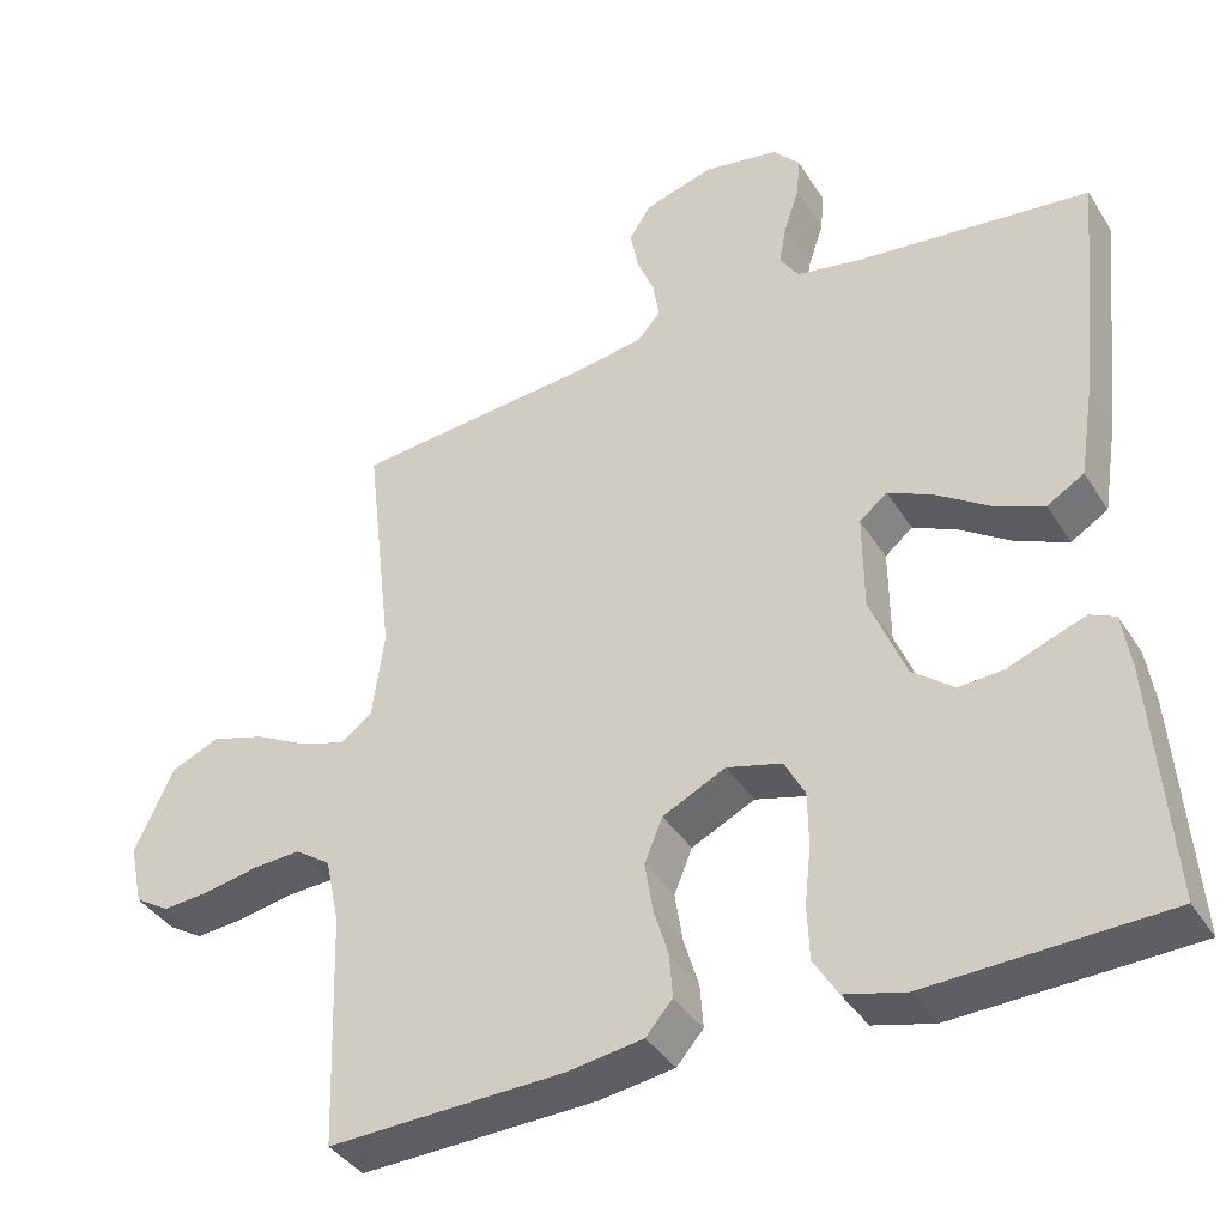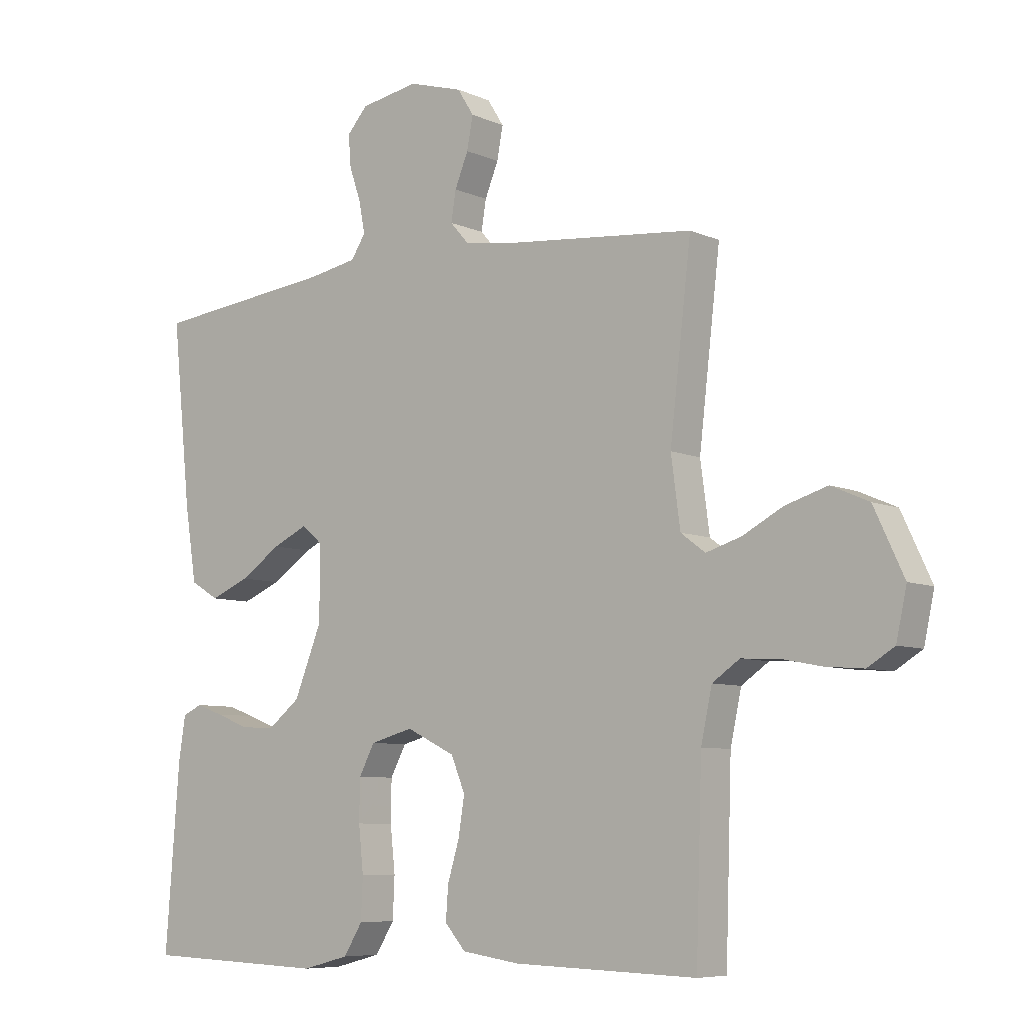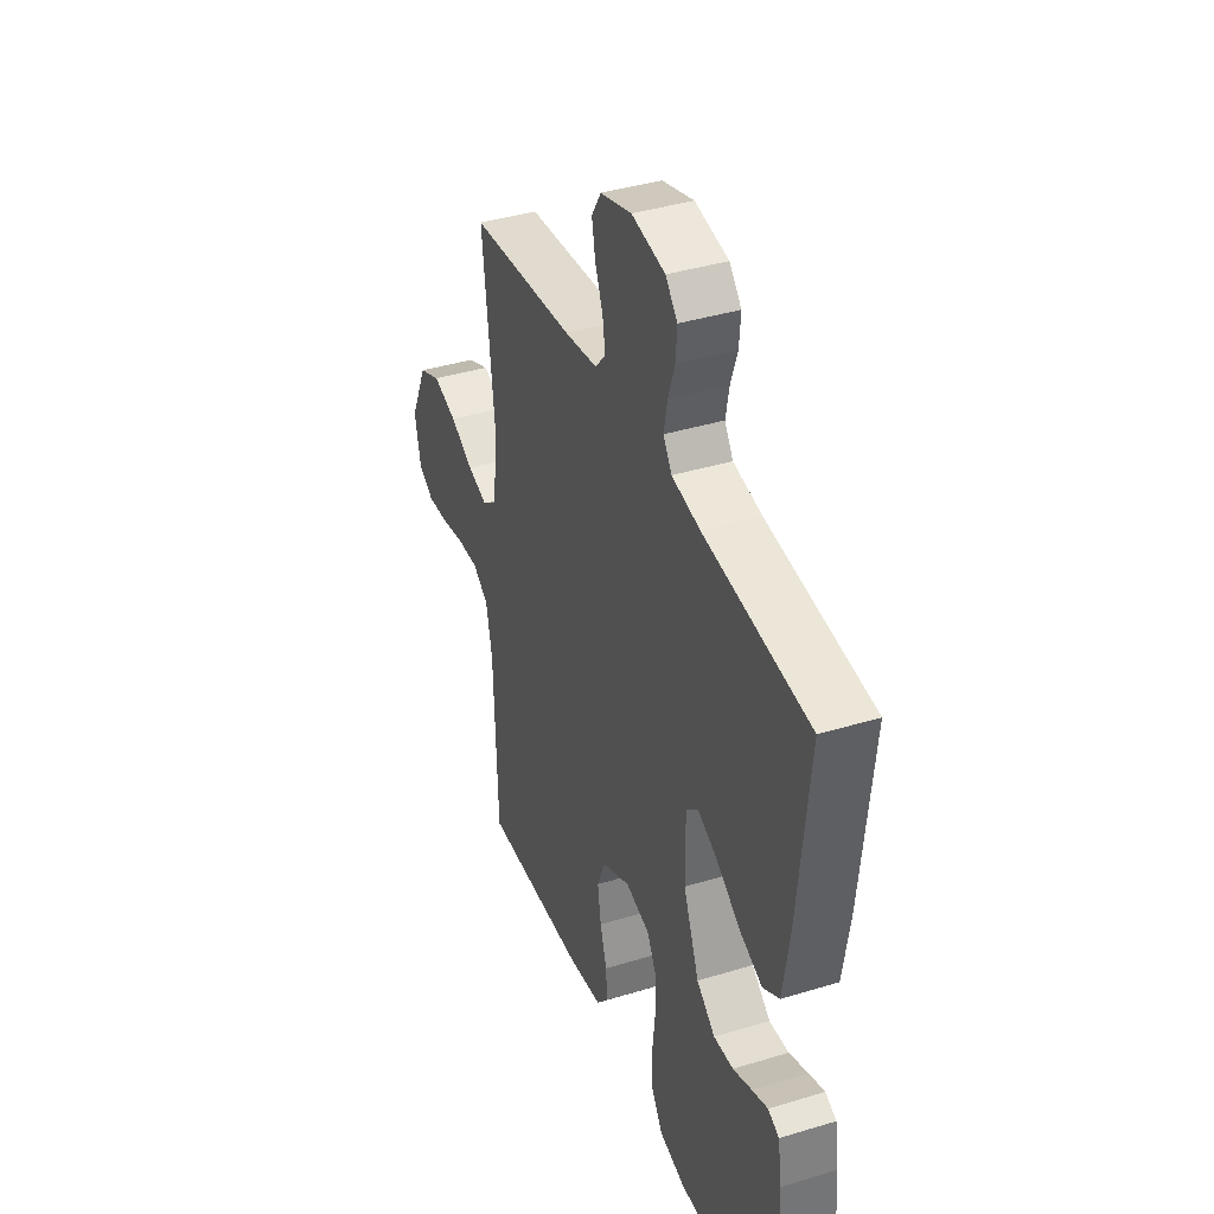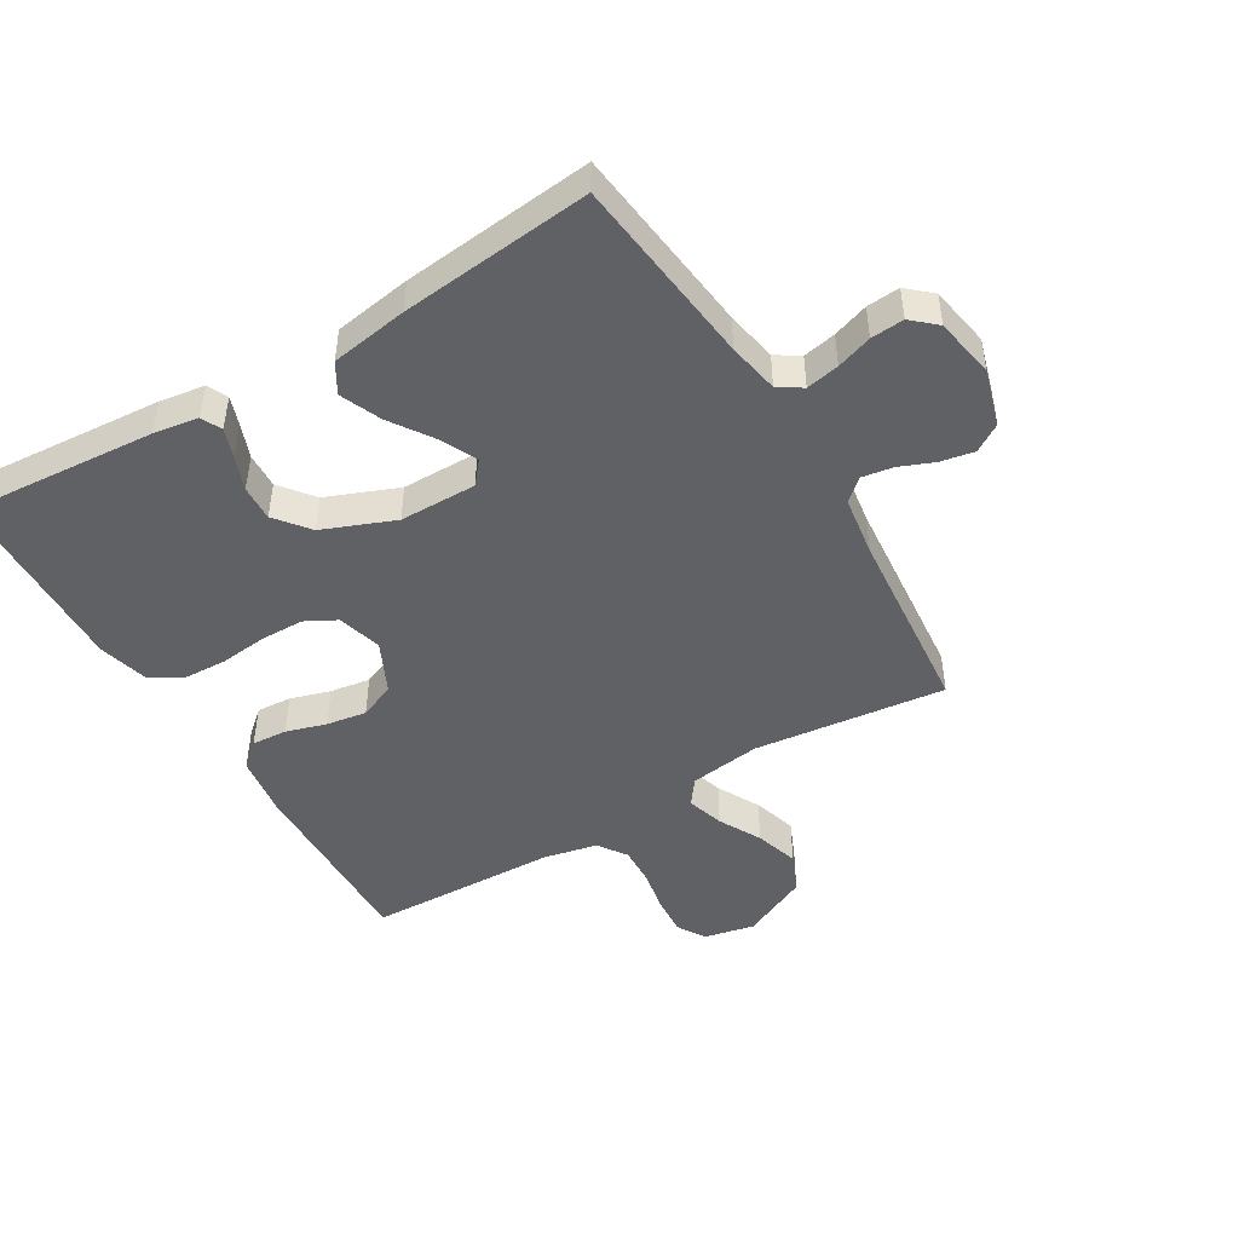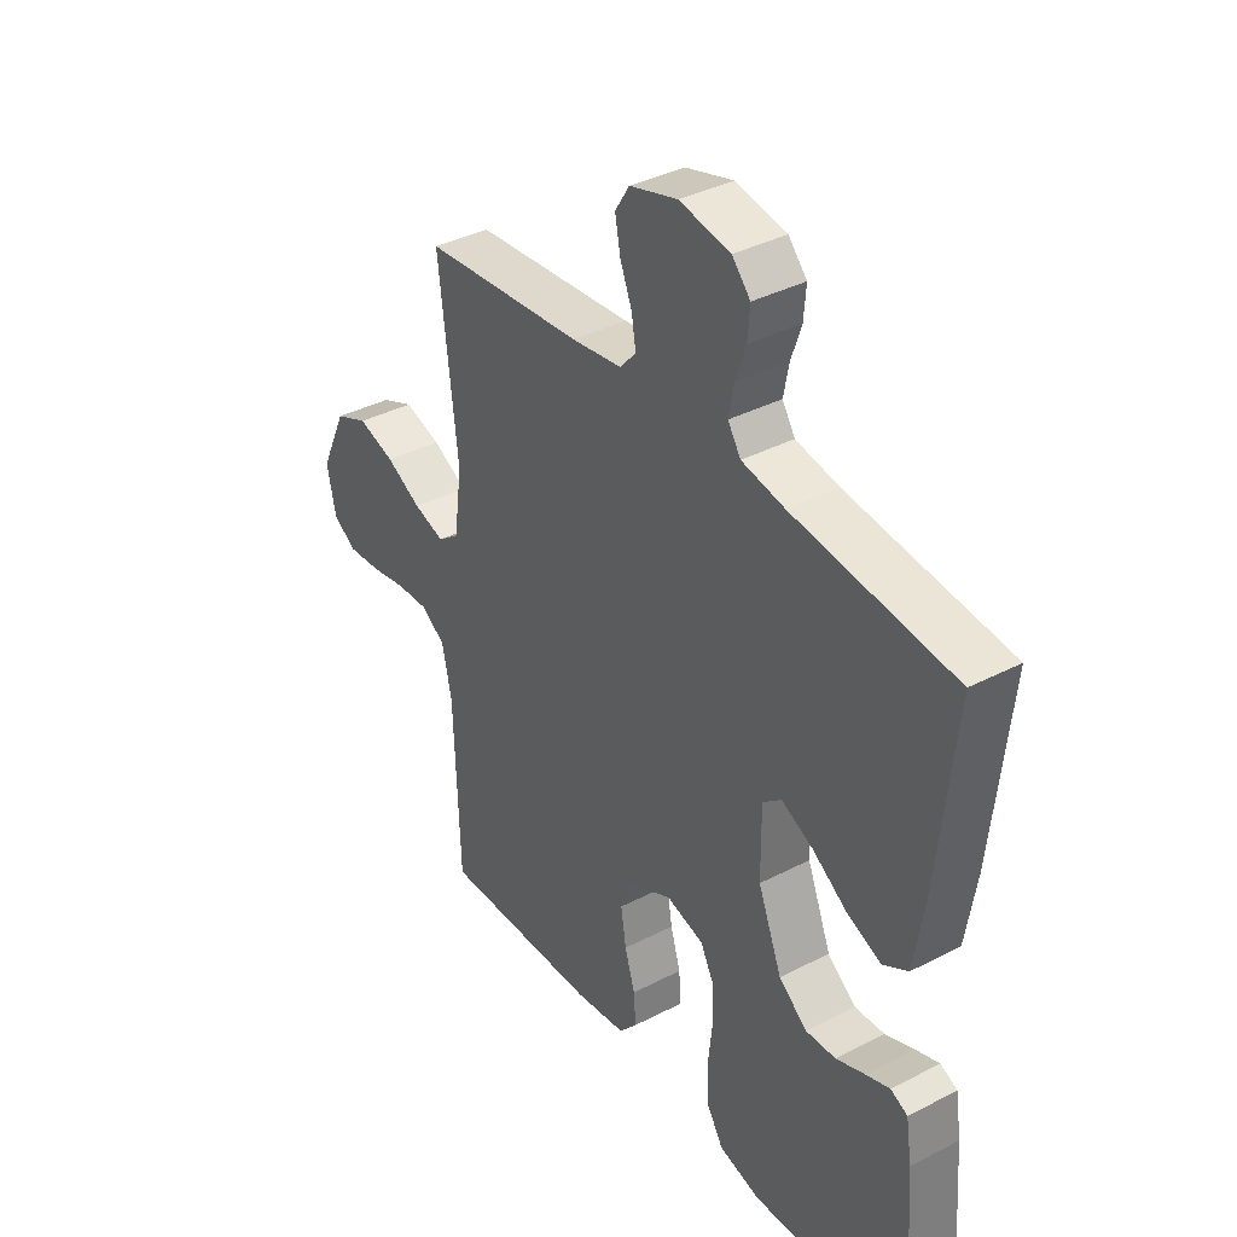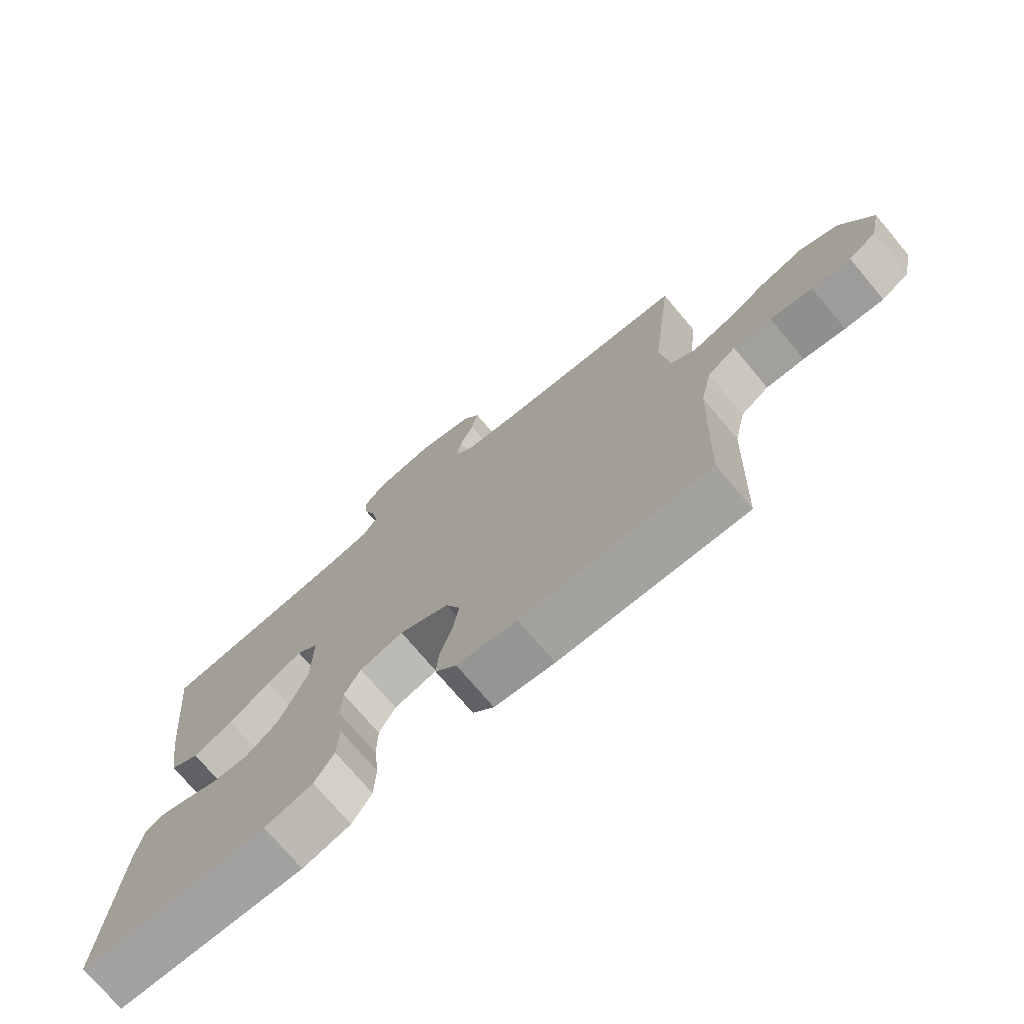
<metadata>
{"format":"obj","ext":"obj","renderer":"f3d","projection":"perspective","resolution":1024,"background":"white","views":[{"elev":-38.8,"azim":-151.0,"up":"+Z"},{"elev":-7.3,"azim":38.7,"up":"+Z"},{"elev":39.2,"azim":-110.9,"up":"+Z"},{"elev":-47.1,"azim":-59.1,"up":"+Y"},{"elev":37.6,"azim":-123.6,"up":"+Z"},{"elev":-73.8,"azim":40.1,"up":"+Z"}]}
</metadata>
<code>
v 0.5 0.07 0.5
v 0.465 0.07 0.2
v 0.48 0.07 0.088
v 0.52 0.07 0.058
v 0.578 0.07 0.076
v 0.644 0.07 0.111
v 0.713 0.07 0.132
v 0.775 0.07 0.105
v 0.824 0.07 0
v 0.807 0.07 -0.079
v 0.763 0.07 -0.106
v 0.701 0.07 -0.101
v 0.634 0.07 -0.088
v 0.573 0.07 -0.085
v 0.528 0.07 -0.116
v 0.51 0.07 -0.2
v 0.5 0.07 -0.5
v 0.2 0.07 -0.491
v 0.104 0.07 -0.477
v 0.07 0.07 -0.438
v 0.074 0.07 -0.383
v 0.093 0.07 -0.32
v 0.103 0.07 -0.257
v 0.08 0.07 -0.201
v 0 0.07 -0.162
v -0.07 0.07 -0.181
v -0.096 0.07 -0.23
v -0.097 0.07 -0.298
v -0.089 0.07 -0.373
v -0.092 0.07 -0.441
v -0.123 0.07 -0.491
v -0.2 0.07 -0.511
v -0.5 0.07 -0.5
v -0.477 0.07 -0.2
v -0.466 0.07 -0.129
v -0.434 0.07 -0.114
v -0.389 0.07 -0.13
v -0.335 0.07 -0.151
v -0.279 0.07 -0.154
v -0.226 0.07 -0.112
v -0.181 0.07 0
v -0.18 0.07 0.121
v -0.215 0.07 0.15
v -0.272 0.07 0.123
v -0.339 0.07 0.078
v -0.403 0.07 0.051
v -0.45 0.07 0.079
v -0.469 0.07 0.2
v -0.5 0.07 0.5
v -0.2 0.07 0.534
v -0.12 0.07 0.549
v -0.096 0.07 0.586
v -0.106 0.07 0.638
v -0.125 0.07 0.694
v -0.129 0.07 0.746
v -0.095 0.07 0.784
v 0 0.07 0.801
v 0.089 0.07 0.775
v 0.116 0.07 0.732
v 0.106 0.07 0.679
v 0.084 0.07 0.625
v 0.076 0.07 0.576
v 0.106 0.07 0.542
v 0.2 0.07 0.528
v 0.5 0 0.5
v 0.465 0 0.2
v 0.48 0 0.088
v 0.52 0 0.058
v 0.578 0 0.076
v 0.644 0 0.111
v 0.713 0 0.132
v 0.775 0 0.105
v 0.824 0 0
v 0.807 0 -0.079
v 0.763 0 -0.106
v 0.701 0 -0.101
v 0.634 0 -0.088
v 0.573 0 -0.085
v 0.528 0 -0.116
v 0.51 0 -0.2
v 0.5 0 -0.5
v 0.2 0 -0.491
v 0.104 0 -0.477
v 0.07 0 -0.438
v 0.074 0 -0.383
v 0.093 0 -0.32
v 0.103 0 -0.257
v 0.08 0 -0.201
v 0 0 -0.162
v -0.07 0 -0.181
v -0.096 0 -0.23
v -0.097 0 -0.298
v -0.089 0 -0.373
v -0.092 0 -0.441
v -0.123 0 -0.491
v -0.2 0 -0.511
v -0.5 0 -0.5
v -0.477 0 -0.2
v -0.466 0 -0.129
v -0.434 0 -0.114
v -0.389 0 -0.13
v -0.335 0 -0.151
v -0.279 0 -0.154
v -0.226 0 -0.112
v -0.181 0 0
v -0.18 0 0.121
v -0.215 0 0.15
v -0.272 0 0.123
v -0.339 0 0.078
v -0.403 0 0.051
v -0.45 0 0.079
v -0.469 0 0.2
v -0.5 0 0.5
v -0.2 0 0.534
v -0.12 0 0.549
v -0.096 0 0.586
v -0.106 0 0.638
v -0.125 0 0.694
v -0.129 0 0.746
v -0.095 0 0.784
v 0 0 0.801
v 0.089 0 0.775
v 0.116 0 0.732
v 0.106 0 0.679
v 0.084 0 0.625
v 0.076 0 0.576
v 0.106 0 0.542
v 0.2 0 0.528
f 58 59 60 61
f 58 61 62
f 57 58 62
f 56 57 62
f 53 54 55 56
f 52 53 56 62
f 51 52 62 63
f 47 48 49 50
f 44 45 46 47
f 43 44 47 50
f 42 43 50 51
f 35 36 37 38
f 33 34 35 38
f 33 38 39
f 32 33 39 40
f 28 29 30 31
f 27 28 31 32
f 19 20 21 22
f 19 22 23
f 16 17 18 19
f 15 16 19 23
f 14 15 23 24
f 10 11 12 13
f 10 13 14
f 9 10 14
f 5 6 7 8
f 4 5 8 9
f 64 1 2
f 64 2 3
f 63 64 3
f 41 42 51 63
f 41 63 3
f 27 32 40 41
f 26 27 41
f 25 26 41 3
f 24 25 3 4
f 4 9 14 24
f 125 124 123 122
f 126 125 122
f 126 122 121
f 126 121 120
f 120 119 118 117
f 126 120 117 116
f 127 126 116 115
f 114 113 112 111
f 111 110 109 108
f 114 111 108 107
f 115 114 107 106
f 102 101 100 99
f 102 99 98 97
f 103 102 97
f 104 103 97 96
f 95 94 93 92
f 96 95 92 91
f 86 85 84 83
f 87 86 83
f 83 82 81 80
f 87 83 80 79
f 88 87 79 78
f 77 76 75 74
f 78 77 74
f 78 74 73
f 72 71 70 69
f 73 72 69 68
f 66 65 128
f 67 66 128
f 67 128 127
f 127 115 106 105
f 67 127 105
f 105 104 96 91
f 105 91 90
f 67 105 90 89
f 68 67 89 88
f 88 78 73 68
f 1 65 66 2
f 2 66 67 3
f 3 67 68 4
f 4 68 69 5
f 5 69 70 6
f 6 70 71 7
f 7 71 72 8
f 8 72 73 9
f 9 73 74 10
f 10 74 75 11
f 11 75 76 12
f 12 76 77 13
f 13 77 78 14
f 14 78 79 15
f 15 79 80 16
f 16 80 81 17
f 17 81 82 18
f 18 82 83 19
f 19 83 84 20
f 20 84 85 21
f 21 85 86 22
f 22 86 87 23
f 23 87 88 24
f 24 88 89 25
f 25 89 90 26
f 26 90 91 27
f 27 91 92 28
f 28 92 93 29
f 29 93 94 30
f 30 94 95 31
f 31 95 96 32
f 32 96 97 33
f 33 97 98 34
f 34 98 99 35
f 35 99 100 36
f 36 100 101 37
f 37 101 102 38
f 38 102 103 39
f 39 103 104 40
f 40 104 105 41
f 41 105 106 42
f 42 106 107 43
f 43 107 108 44
f 44 108 109 45
f 45 109 110 46
f 46 110 111 47
f 47 111 112 48
f 48 112 113 49
f 49 113 114 50
f 50 114 115 51
f 51 115 116 52
f 52 116 117 53
f 53 117 118 54
f 54 118 119 55
f 55 119 120 56
f 56 120 121 57
f 57 121 122 58
f 58 122 123 59
f 59 123 124 60
f 60 124 125 61
f 61 125 126 62
f 62 126 127 63
f 63 127 128 64
f 64 128 65 1

</code>
